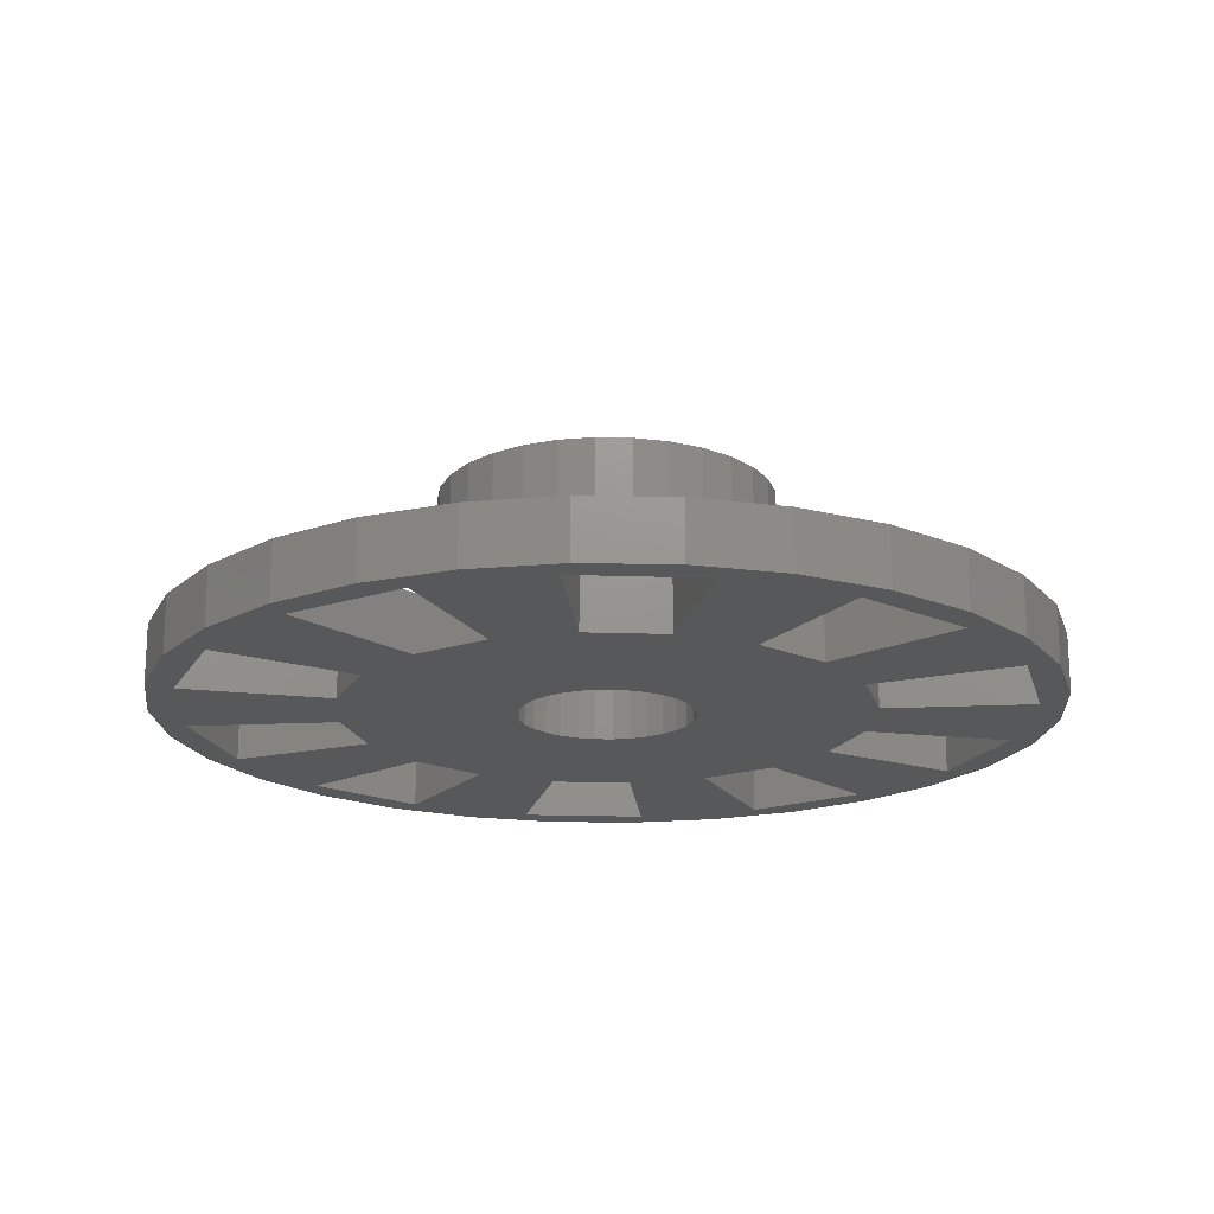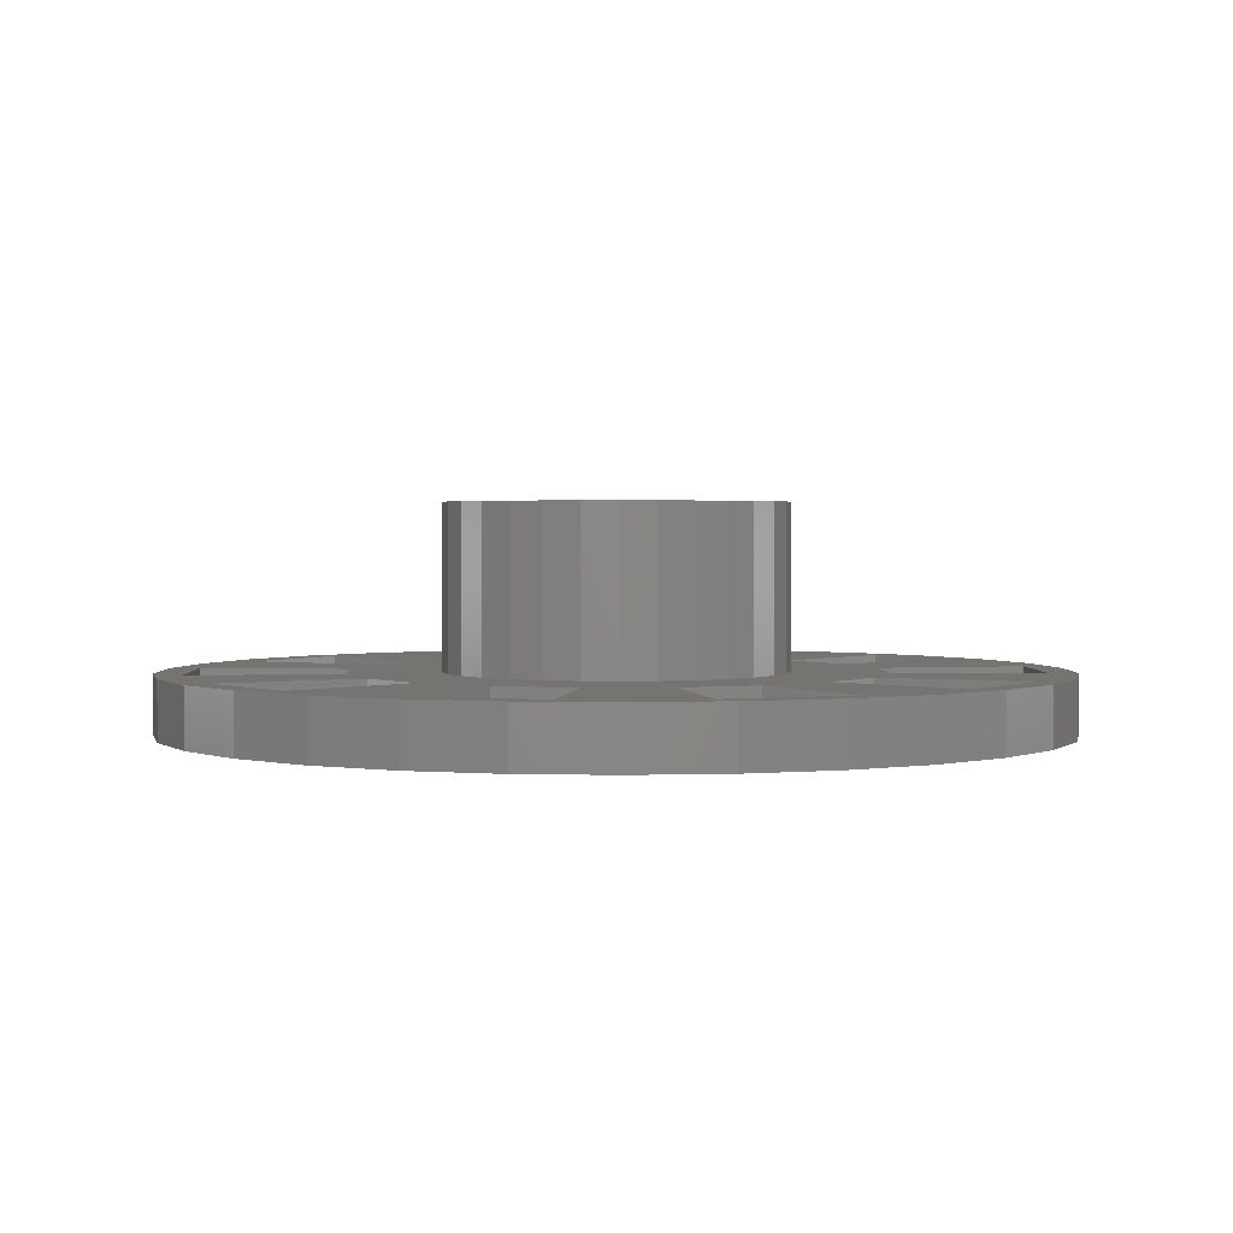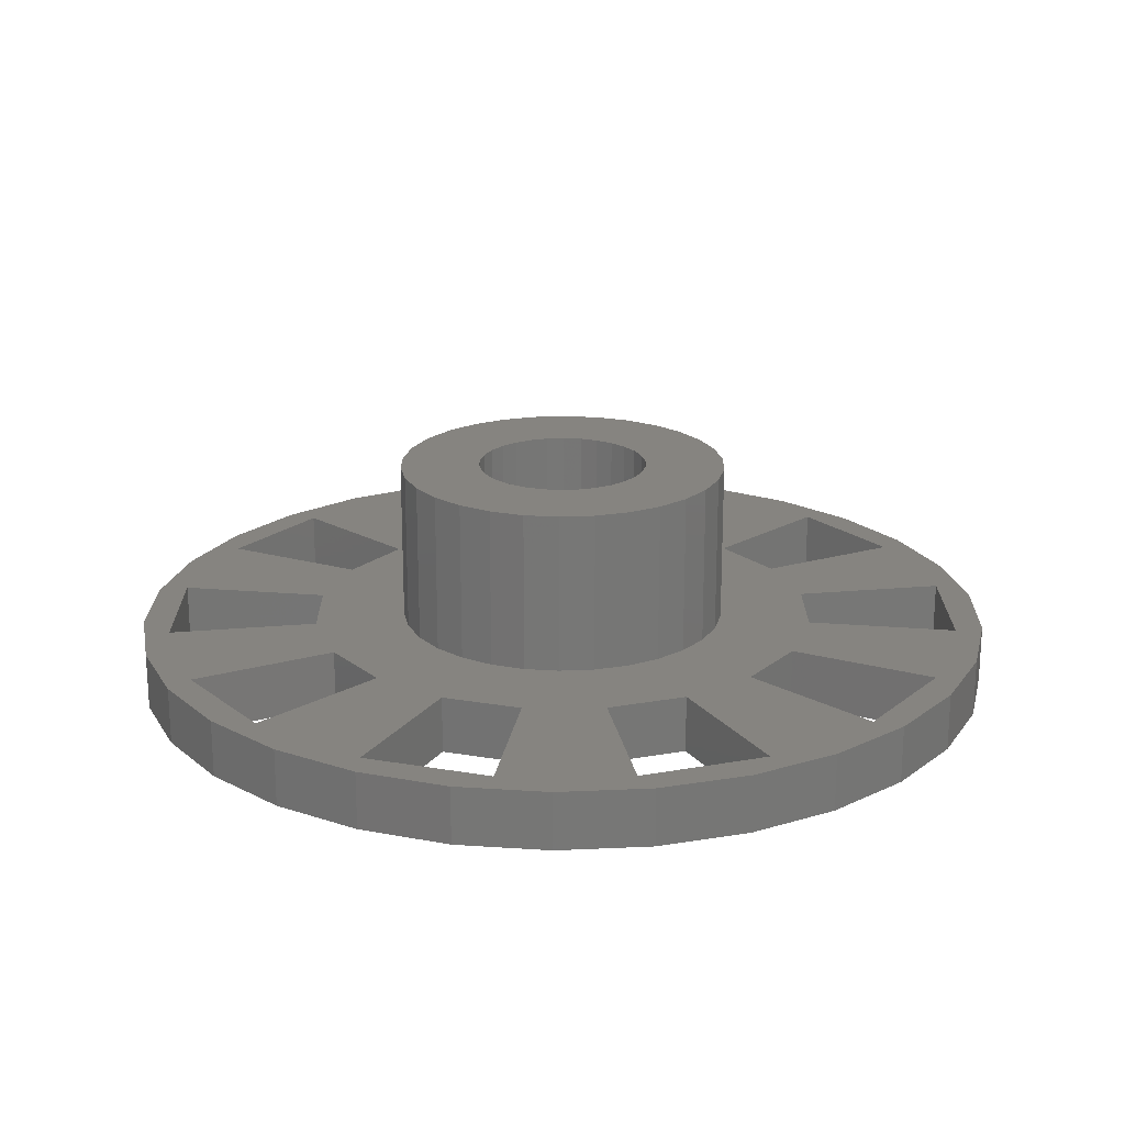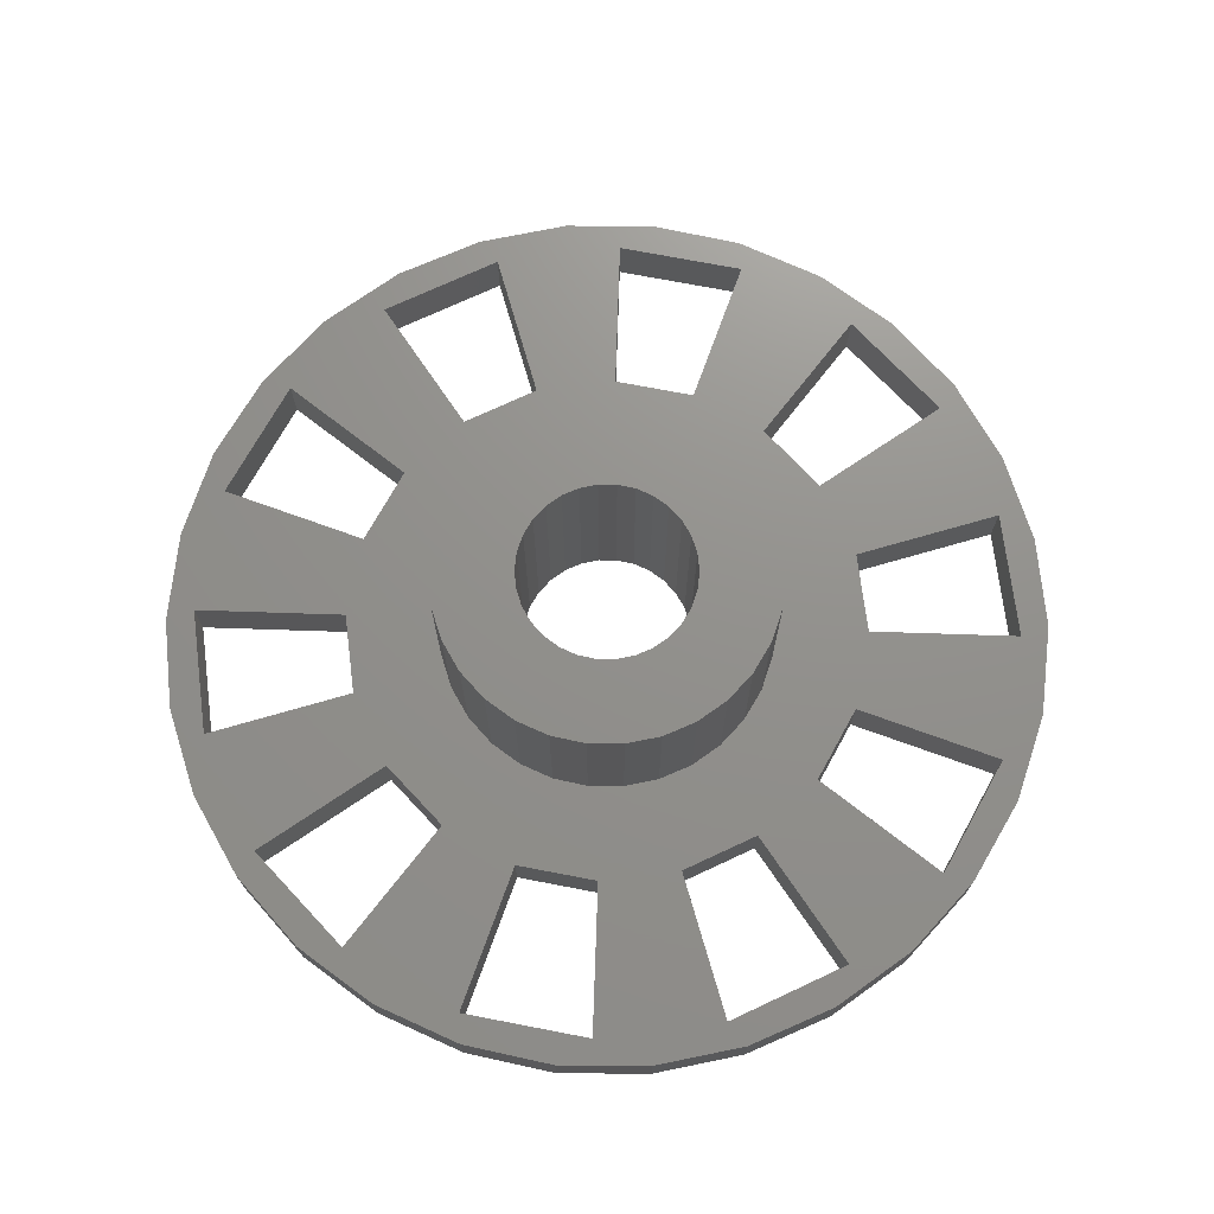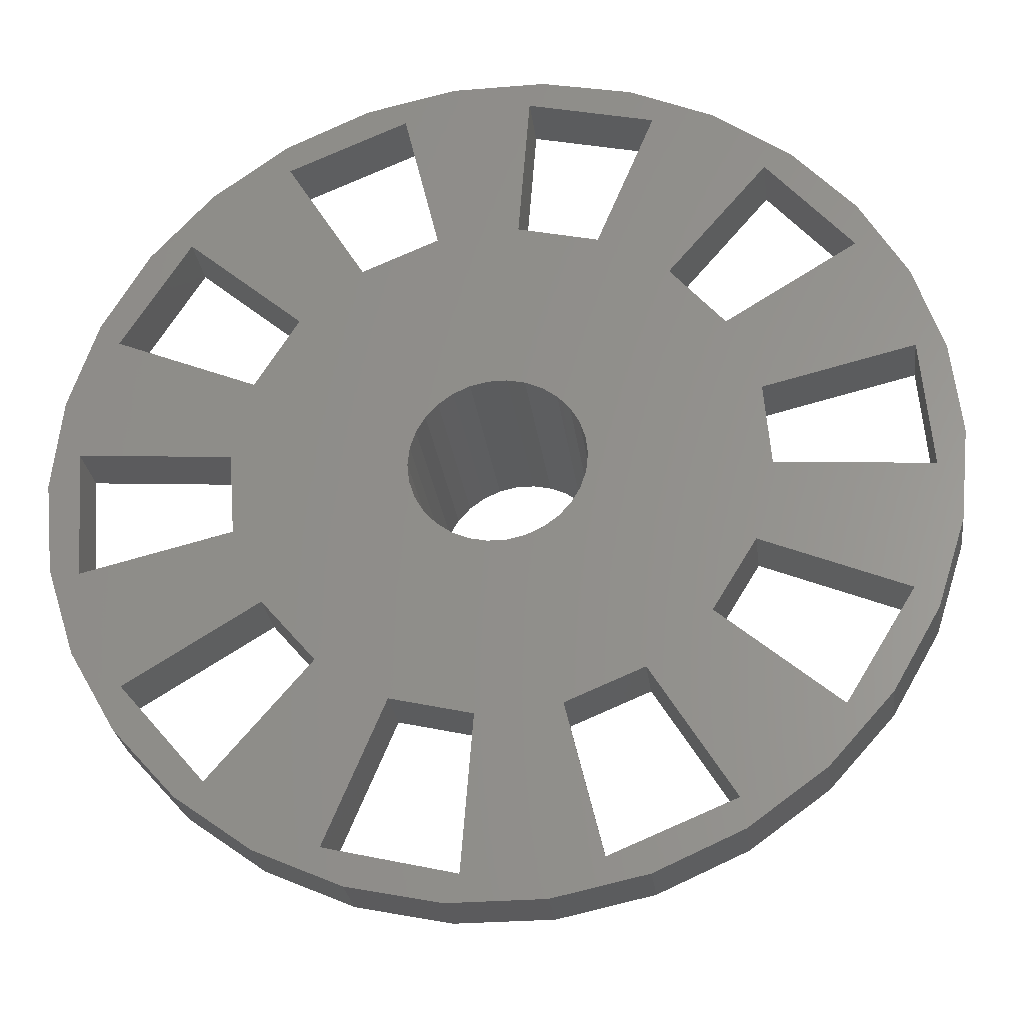
<metadata>
{"format":"stl","ext":"stl","renderer":"f3d","projection":"perspective","resolution":1024,"background":"white","views":[{"elev":-18.5,"azim":-62.2,"up":"+Z"},{"elev":2.0,"azim":-42.7,"up":"+Z"},{"elev":20.5,"azim":139.1,"up":"+Z"},{"elev":72.1,"azim":-11.6,"up":"+Z"},{"elev":-27.4,"azim":-172.7,"up":"+Y"}]}
</metadata>
<code>
# stl→obj: 260 verts, 560 faces
v 14.62 6.508 2.1
v 12.94 9.405 0
v 12.94 9.405 2.1
v 14.62 6.508 0
v 1.672 15.91 0
v -1.672 15.91 2.1
v 1.672 15.91 2.1
v -1.672 15.91 0
v -15.65 3.327 0
v -14.62 6.508 2.1
v -14.62 6.508 0
v -15.65 3.327 2.1
v 10.71 11.89 0
v 10.71 11.89 2.1
v 4.944 15.22 0
v 4.944 15.22 2.1
v -4.944 15.22 0
v -8 13.86 2.1
v -4.944 15.22 2.1
v -8 13.86 0
v -12.94 9.405 2.1
v -12.94 9.405 0
v -10.71 11.89 2.1
v -10.71 11.89 0
v 15.65 -3.327 2.1
v 16 0 0
v 16 0 2.1
v 15.65 -3.327 0
v 1.672 -15.91 0
v 4.944 -15.22 2.1
v 1.672 -15.91 2.1
v 4.944 -15.22 0
v 15.65 3.327 2.1
v 15.65 3.327 0
v 8 13.86 2.1
v 8 13.86 0
v -16 0 0
v -16 0 2.1
v 14.62 -6.508 2.1
v 14.62 -6.508 0
v -10.71 -11.89 0
v -8 -13.86 2.1
v -10.71 -11.89 2.1
v -8 -13.86 0
v -12.94 -9.405 0
v -14.62 -6.508 2.1
v -14.62 -6.508 0
v -12.94 -9.405 2.1
v 8 -13.86 0
v 10.71 -11.89 2.1
v 8 -13.86 2.1
v 10.71 -11.89 0
v -5.967 1.268 2.1
v -9.228 2.215 2.1
v -6.1 0 2.1
v -8.768 -3.632 2.1
v -7.216 -6.163 2.1
v -9.461 -0.7446 2.1
v -12.79 7.837 2.1
v -8.092 4.959 2.1
v -14.59 3.502 2.1
v -4.959 -8.092 2.1
v -1.885 -5.801 2.1
v -3.05 -5.283 2.1
v -4.082 -4.533 2.1
v -4.935 -3.585 2.1
v -2.215 -9.228 2.1
v -5.573 -2.481 2.1
v -5.967 -1.268 2.1
v -5.573 2.481 2.1
v -7.837 -12.79 2.1
v -11.41 -9.742 2.1
v -13.86 -5.74 2.1
v -0.7446 9.461 2.1
v -1.885 5.801 2.1
v -0.6376 6.067 2.1
v -3.632 8.768 2.1
v -3.05 5.283 2.1
v -6.163 7.216 2.1
v -4.082 4.533 2.1
v -4.935 3.585 2.1
v -5.74 13.86 2.1
v -14.95 -1.177 2.1
v -15.65 -3.327 2.1
v 8.092 -4.959 2.1
v 4.935 -3.585 2.1
v 6.163 -7.216 2.1
v 4.082 -4.533 2.1
v 3.05 -5.283 2.1
v 3.632 -8.768 2.1
v 5.74 -13.86 2.1
v 1.885 -5.801 2.1
v 0.7446 -9.461 2.1
v 0.6376 -6.067 2.1
v 7.837 12.79 2.1
v 3.502 14.59 2.1
v -1.177 14.95 2.1
v 2.215 9.228 2.1
v 0.6376 6.067 2.1
v 1.885 5.801 2.1
v -9.742 11.41 2.1
v 13.86 5.74 2.1
v 11.41 9.742 2.1
v 7.216 6.163 2.1
v 5.573 -2.481 2.1
v 9.228 -2.215 2.1
v 5.967 -1.268 2.1
v 4.959 8.092 2.1
v 8.768 3.632 2.1
v 5.967 1.268 2.1
v 6.1 0 2.1
v 5.573 2.481 2.1
v 4.082 4.533 2.1
v 4.935 3.585 2.1
v 3.05 5.283 2.1
v 14.95 1.177 2.1
v 14.59 -3.502 2.1
v 9.461 0.7446 2.1
v 12.79 -7.837 2.1
v 12.94 -9.405 2.1
v 9.742 -11.41 2.1
v 1.177 -14.95 2.1
v -0.6376 -6.067 2.1
v -1.672 -15.91 2.1
v -3.502 -14.59 2.1
v -4.944 -15.22 2.1
v 12.94 -9.405 0
v -1.672 -15.91 0
v -15.65 -3.327 0
v -3.15 0 0
v -9.461 -0.7446 0
v -9.228 2.215 0
v -13.86 -5.74 0
v -8.768 -3.632 0
v -14.95 -1.177 0
v -0.9734 2.996 0
v -0.7446 9.461 0
v -0.3293 3.133 0
v -3.632 8.768 0
v -1.575 2.728 0
v -6.163 7.216 0
v -2.108 2.341 0
v -2.548 1.852 0
v -8.092 4.959 0
v -2.878 1.281 0
v -3.081 0.6549 0
v -1.575 -2.728 0
v -4.959 -8.092 0
v -2.108 -2.341 0
v -7.216 -6.163 0
v -2.548 -1.852 0
v -2.878 -1.281 0
v -3.081 -0.6549 0
v -5.74 13.86 0
v -7.837 -12.79 0
v -11.41 -9.742 0
v -12.79 7.837 0
v -14.59 3.502 0
v 9.228 -2.215 0
v 3.081 -0.6549 0
v 3.15 0 0
v 6.163 -7.216 0
v 2.878 -1.281 0
v 2.548 -1.852 0
v 2.108 -2.341 0
v 1.575 -2.728 0
v 3.632 -8.768 0
v 0.9734 -2.996 0
v 0.7446 -9.461 0
v 0.3293 -3.133 0
v 9.742 -11.41 0
v 12.79 -7.837 0
v 5.74 -13.86 0
v 1.177 -14.95 0
v -0.3293 -3.133 0
v -2.215 -9.228 0
v -0.9734 -2.996 0
v -3.502 -14.59 0
v -4.944 -15.22 0
v 14.59 -3.502 0
v 14.95 1.177 0
v 8.092 -4.959 0
v 8.768 3.632 0
v 13.86 5.74 0
v 9.461 0.7446 0
v 11.41 9.742 0
v 7.837 12.79 0
v 7.216 6.163 0
v 4.959 8.092 0
v 3.081 0.6549 0
v 2.878 1.281 0
v 2.548 1.852 0
v 2.108 2.341 0
v 1.575 2.728 0
v 3.502 14.59 0
v -1.177 14.95 0
v 2.215 9.228 0
v 0.9734 2.996 0
v 0.3293 3.133 0
v -9.742 11.41 0
v 6.1 0 8
v 5.967 1.268 8
v -5.967 1.268 8
v -6.1 0 8
v -0.6376 6.067 8
v 0.6376 6.067 8
v 0.6376 -6.067 8
v -0.6376 -6.067 8
v 4.935 3.585 8
v 4.082 4.533 8
v 5.573 2.481 8
v -4.082 4.533 8
v -3.05 5.283 8
v -1.885 5.801 8
v 4.935 -3.585 8
v 5.573 -2.481 8
v 1.885 5.801 8
v 3.05 5.283 8
v -4.935 3.585 8
v -5.573 2.481 8
v 3.15 0 8
v 3.081 0.6549 8
v 5.967 -1.268 8
v 2.878 1.281 8
v 3.081 -0.6549 8
v 2.548 1.852 8
v 2.878 -1.281 8
v 2.108 2.341 8
v 1.575 2.728 8
v 0.9734 2.996 8
v 0.3293 3.133 8
v -0.3293 3.133 8
v -0.9734 2.996 8
v -1.575 2.728 8
v -2.108 2.341 8
v -2.548 1.852 8
v -2.878 1.281 8
v 2.548 -1.852 8
v 4.082 -4.533 8
v 2.108 -2.341 8
v 3.05 -5.283 8
v 1.575 -2.728 8
v 1.885 -5.801 8
v 0.9734 -2.996 8
v 0.3293 -3.133 8
v -0.3293 -3.133 8
v -0.9734 -2.996 8
v -1.885 -5.801 8
v -1.575 -2.728 8
v -3.05 -5.283 8
v -2.108 -2.341 8
v -4.082 -4.533 8
v -2.548 -1.852 8
v -4.935 -3.585 8
v -2.878 -1.281 8
v -5.573 -2.481 8
v -3.081 -0.6549 8
v -5.967 -1.268 8
v -3.15 0 8
v -3.081 0.6549 8
f 1 2 3
f 2 1 4
f 5 6 7
f 6 5 8
f 9 10 11
f 10 9 12
f 3 13 14
f 13 3 2
f 15 7 16
f 7 15 5
f 17 18 19
f 18 17 20
f 11 21 22
f 21 11 10
f 20 23 18
f 23 20 24
f 25 26 27
f 26 25 28
f 29 30 31
f 30 29 32
f 33 4 1
f 4 33 34
f 13 35 14
f 35 13 36
f 36 16 35
f 16 36 15
f 37 12 9
f 12 37 38
f 22 23 24
f 23 22 21
f 8 19 6
f 19 8 17
f 27 34 33
f 34 27 26
f 39 28 25
f 28 39 40
f 41 42 43
f 42 41 44
f 45 46 47
f 46 45 48
f 49 50 51
f 50 49 52
f 53 54 55
f 55 56 57
f 58 55 54
f 59 54 60
f 59 61 54
f 10 59 21
f 59 10 61
f 12 61 10
f 38 61 12
f 62 63 64
f 62 64 65
f 57 65 66
f 63 62 67
f 57 66 68
f 57 68 69
f 70 54 53
f 57 69 55
f 65 57 62
f 57 71 62
f 72 71 57
f 71 43 42
f 71 72 43
f 72 48 43
f 73 48 72
f 48 73 46
f 74 75 76
f 77 75 74
f 75 77 78
f 79 78 77
f 78 79 80
f 80 79 81
f 79 77 82
f 60 81 79
f 55 58 56
f 58 73 56
f 83 73 58
f 73 83 84
f 61 38 83
f 73 84 46
f 83 38 84
f 85 86 87
f 88 87 86
f 89 87 88
f 87 90 91
f 87 89 90
f 92 90 89
f 92 93 90
f 93 92 94
f 16 95 35
f 16 96 95
f 7 96 16
f 97 96 7
f 96 97 98
f 99 98 74
f 98 99 100
f 99 74 76
f 98 97 74
f 6 97 7
f 19 97 6
f 19 82 97
f 81 60 70
f 54 70 60
f 18 82 19
f 101 82 18
f 82 101 79
f 23 101 18
f 21 101 23
f 101 21 59
f 3 102 1
f 3 103 102
f 14 103 3
f 95 14 35
f 14 95 103
f 95 104 103
f 105 106 107
f 108 104 95
f 109 110 111
f 109 112 110
f 113 104 108
f 109 114 112
f 104 113 114
f 108 115 113
f 100 108 98
f 108 100 115
f 116 27 33
f 117 27 116
f 102 33 1
f 33 102 116
f 102 118 116
f 111 118 109
f 109 118 102
f 27 117 25
f 25 117 39
f 119 39 117
f 39 119 120
f 106 119 117
f 106 85 119
f 118 111 106
f 114 109 104
f 107 106 111
f 121 120 119
f 120 121 50
f 121 51 50
f 91 121 87
f 106 105 85
f 86 85 105
f 121 91 51
f 91 30 51
f 122 30 91
f 30 122 31
f 123 93 94
f 67 93 123
f 122 124 31
f 93 67 122
f 67 123 63
f 125 122 67
f 122 125 124
f 125 126 124
f 71 126 125
f 126 71 42
f 120 40 39
f 40 120 127
f 128 31 124
f 31 128 29
f 129 38 37
f 38 129 84
f 130 131 132
f 133 131 134
f 129 133 47
f 135 133 129
f 133 135 131
f 136 137 138
f 139 136 140
f 141 140 142
f 141 142 143
f 144 143 145
f 132 145 146
f 136 139 137
f 132 146 130
f 147 148 149
f 150 149 148
f 149 150 151
f 134 151 150
f 151 134 152
f 152 134 153
f 140 141 139
f 139 141 154
f 131 153 134
f 155 150 148
f 41 155 44
f 156 155 41
f 155 156 150
f 45 156 41
f 45 133 156
f 133 45 47
f 143 144 141
f 153 131 130
f 145 132 144
f 132 157 144
f 158 157 132
f 11 157 158
f 157 11 22
f 37 158 135
f 37 135 129
f 158 9 11
f 158 37 9
f 159 160 161
f 162 163 160
f 162 164 163
f 162 165 164
f 162 166 165
f 167 168 166
f 169 168 167
f 168 169 170
f 171 127 52
f 127 171 172
f 49 171 52
f 173 171 49
f 171 173 162
f 32 173 49
f 174 32 29
f 32 174 173
f 169 175 170
f 176 169 174
f 169 176 175
f 175 176 177
f 128 174 29
f 178 174 128
f 148 177 176
f 177 148 147
f 174 178 176
f 179 178 128
f 179 155 178
f 155 179 44
f 180 26 28
f 26 181 34
f 180 28 40
f 26 180 181
f 172 40 127
f 40 172 180
f 172 159 180
f 182 159 172
f 160 159 182
f 159 161 183
f 160 182 162
f 184 34 181
f 34 184 4
f 185 184 181
f 185 183 184
f 183 185 159
f 184 2 4
f 186 2 184
f 186 13 2
f 187 13 186
f 13 187 36
f 188 187 186
f 188 189 187
f 190 183 161
f 167 162 173
f 166 162 167
f 191 183 190
f 192 183 191
f 183 192 188
f 193 188 192
f 188 193 189
f 194 189 193
f 187 15 36
f 195 15 187
f 195 5 15
f 196 195 197
f 198 189 194
f 189 198 197
f 199 197 198
f 197 199 137
f 137 199 138
f 196 197 137
f 195 196 5
f 196 8 5
f 196 17 8
f 154 17 196
f 154 20 17
f 200 154 141
f 154 200 20
f 200 24 20
f 22 200 157
f 200 22 24
f 41 48 45
f 48 41 43
f 32 51 30
f 51 32 49
f 44 126 42
f 126 44 179
f 179 124 126
f 124 179 128
f 47 84 129
f 84 47 46
f 50 127 120
f 127 50 52
f 201 110 202
f 110 201 111
f 55 203 53
f 203 55 204
f 99 205 206
f 205 99 76
f 123 207 208
f 207 123 94
f 209 113 210
f 113 209 114
f 202 112 211
f 112 202 110
f 78 212 213
f 212 78 80
f 75 213 214
f 213 75 78
f 215 105 216
f 105 215 86
f 211 114 209
f 114 211 112
f 115 217 218
f 217 115 100
f 100 206 217
f 206 100 99
f 113 218 210
f 218 113 115
f 70 219 81
f 219 70 220
f 81 212 80
f 212 81 219
f 53 220 70
f 220 53 203
f 221 201 202
f 222 202 211
f 201 221 223
f 224 211 209
f 225 223 221
f 226 209 210
f 223 225 216
f 227 216 225
f 202 222 221
f 228 210 218
f 211 224 222
f 209 226 224
f 210 228 226
f 229 218 217
f 218 229 228
f 217 230 229
f 206 230 217
f 206 231 230
f 206 232 231
f 205 232 206
f 205 233 232
f 214 233 205
f 233 214 234
f 213 234 214
f 234 213 235
f 212 235 213
f 235 212 236
f 219 236 212
f 236 219 237
f 220 237 219
f 216 227 215
f 238 215 227
f 215 238 239
f 240 239 238
f 239 240 241
f 242 241 240
f 241 242 243
f 244 243 242
f 244 207 243
f 245 207 244
f 246 207 245
f 246 208 207
f 247 208 246
f 248 247 249
f 247 248 208
f 250 249 251
f 252 251 253
f 254 253 255
f 249 250 248
f 256 255 257
f 258 257 259
f 237 220 260
f 251 252 250
f 203 260 220
f 253 254 252
f 260 203 259
f 255 256 254
f 204 259 203
f 257 258 256
f 259 204 258
f 76 214 205
f 214 76 75
f 94 243 207
f 243 94 92
f 89 239 241
f 239 89 88
f 239 86 215
f 86 239 88
f 216 107 223
f 107 216 105
f 223 111 201
f 111 223 107
f 65 250 252
f 250 65 64
f 66 256 68
f 256 66 254
f 65 254 66
f 254 65 252
f 69 204 55
f 204 69 258
f 92 241 243
f 241 92 89
f 68 258 69
f 258 68 256
f 64 248 250
f 248 64 63
f 63 208 248
f 208 63 123
f 137 97 196
f 97 137 74
f 154 97 82
f 97 154 196
f 77 154 82
f 154 77 139
f 137 77 74
f 77 137 139
f 195 95 96
f 95 195 187
f 98 195 96
f 195 98 197
f 189 98 108
f 98 189 197
f 189 95 187
f 95 189 108
f 141 101 200
f 101 141 79
f 59 200 101
f 200 59 157
f 144 59 60
f 59 144 157
f 144 79 141
f 79 144 60
f 184 103 186
f 103 184 102
f 188 103 104
f 103 188 186
f 109 188 104
f 188 109 183
f 184 109 102
f 109 184 183
f 158 54 61
f 54 158 132
f 83 158 61
f 158 83 135
f 131 83 58
f 83 131 135
f 131 54 132
f 54 131 58
f 185 116 118
f 116 185 181
f 106 185 118
f 185 106 159
f 180 106 117
f 106 180 159
f 180 116 181
f 116 180 117
f 150 56 134
f 56 150 57
f 133 56 73
f 56 133 134
f 72 133 73
f 133 72 156
f 150 72 57
f 72 150 156
f 182 119 85
f 119 182 172
f 87 182 85
f 182 87 162
f 121 162 87
f 162 121 171
f 171 119 172
f 119 171 121
f 148 67 62
f 67 148 176
f 71 148 62
f 148 71 155
f 178 71 125
f 71 178 155
f 178 67 176
f 67 178 125
f 173 90 167
f 90 173 91
f 169 90 93
f 90 169 167
f 122 169 93
f 169 122 174
f 173 122 91
f 122 173 174
f 161 222 190
f 222 161 221
f 259 146 260
f 146 259 130
f 138 231 232
f 231 138 199
f 170 246 245
f 246 170 175
f 192 228 193
f 228 192 226
f 142 234 235
f 234 142 140
f 140 233 234
f 233 140 136
f 191 226 192
f 226 191 224
f 190 224 191
f 224 190 222
f 198 229 230
f 229 198 194
f 199 230 231
f 230 199 198
f 194 228 229
f 228 194 193
f 237 143 236
f 143 237 145
f 236 142 235
f 142 236 143
f 260 145 237
f 145 260 146
f 136 232 233
f 232 136 138
f 160 221 161
f 221 160 225
f 165 238 164
f 238 165 240
f 163 225 160
f 225 163 227
f 164 227 163
f 227 164 238
f 147 251 249
f 251 147 149
f 253 152 255
f 152 253 151
f 165 242 240
f 242 165 166
f 175 247 246
f 247 175 177
f 177 249 247
f 249 177 147
f 251 151 253
f 151 251 149
f 255 153 257
f 153 255 152
f 257 130 259
f 130 257 153
f 166 244 242
f 244 166 168
f 168 245 244
f 245 168 170

</code>
